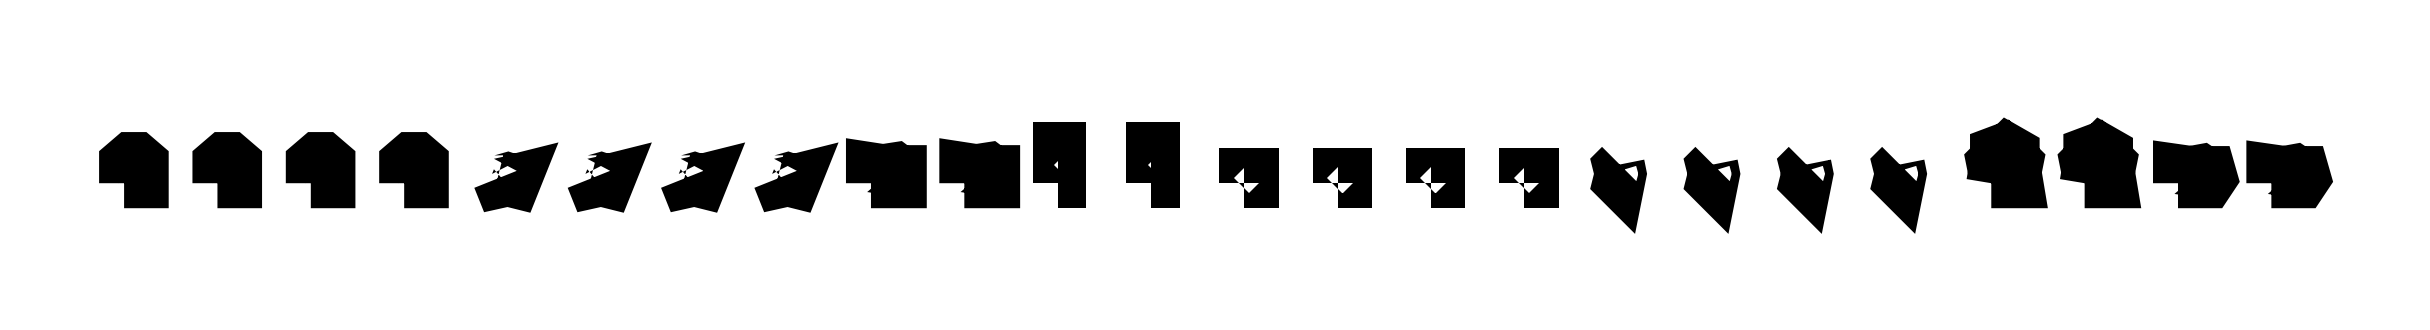
<metadata>
{"format":"dxf","ext":"dxf","renderer":"ezdxf+matplotlib","layout":"modelspace","background":"white","min_lineweight":24,"dpi":150}
</metadata>
<code>
0
SECTION
2
ENTITIES
0
VIEWPORT
8
VIEWPORTS
10
0
20
0
30
0
40
1
41
1
68
1
69
1
0
POLYLINE
8
0
66
1
10
0
20
0
30
0
70
8
0
VERTEX
8
0
10
1000
20
1000
30
0
0
VERTEX
8
0
10
1210
20
1000
30
0
0
VERTEX
8
0
10
1210
20
1220
30
0
0
VERTEX
8
0
10
1140
20
1280
30
0
0
VERTEX
8
0
10
1070
20
1280
30
0
0
VERTEX
8
0
10
1000
20
1220
30
0
0
VERTEX
8
0
10
1000
20
1000
30
0
0
SEQEND
0
POLYLINE
8
0
66
1
10
0
20
0
30
0
70
8
0
VERTEX
8
0
10
2000
20
1000
30
0
0
VERTEX
8
0
10
2210
20
1000
30
0
0
VERTEX
8
0
10
2210
20
1220
30
0
0
VERTEX
8
0
10
2140
20
1280
30
0
0
VERTEX
8
0
10
2070
20
1280
30
0
0
VERTEX
8
0
10
2000
20
1220
30
0
0
VERTEX
8
0
10
2000
20
1000
30
0
0
SEQEND
0
POLYLINE
8
0
66
1
10
0
20
0
30
0
70
8
0
VERTEX
8
0
10
3000
20
1000
30
0
0
VERTEX
8
0
10
3210
20
1000
30
0
0
VERTEX
8
0
10
3210
20
1220
30
0
0
VERTEX
8
0
10
3140
20
1280
30
0
0
VERTEX
8
0
10
3070
20
1280
30
0
0
VERTEX
8
0
10
3000
20
1220
30
0
0
VERTEX
8
0
10
3000
20
1000
30
0
0
SEQEND
0
POLYLINE
8
0
66
1
10
0
20
0
30
0
70
8
0
VERTEX
8
0
10
4000
20
1000
30
0
0
VERTEX
8
0
10
4210
20
1000
30
0
0
VERTEX
8
0
10
4210
20
1220
30
0
0
VERTEX
8
0
10
4140
20
1280
30
0
0
VERTEX
8
0
10
4070
20
1280
30
0
0
VERTEX
8
0
10
4000
20
1220
30
0
0
VERTEX
8
0
10
4000
20
1000
30
0
0
SEQEND
0
POLYLINE
8
0
66
1
10
0
20
0
30
0
70
8
0
VERTEX
8
0
10
5000
20
1050
30
0
0
VERTEX
8
0
10
5020
20
1000
30
0
0
VERTEX
8
0
10
5110
20
1020
30
0
0
VERTEX
8
0
10
5190
20
1000
30
0
0
VERTEX
8
0
10
5210
20
1050
30
0
0
VERTEX
8
0
10
5170
20
1040
30
0
0
VERTEX
8
0
10
5110
20
1060
30
0
0
VERTEX
8
0
10
5040
20
1040
30
0
0
VERTEX
8
0
10
5000
20
1050
30
0
0
SEQEND
0
POLYLINE
8
0
66
1
10
0
20
0
30
0
70
8
0
VERTEX
8
0
10
6000
20
1050
30
0
0
VERTEX
8
0
10
6020
20
1000
30
0
0
VERTEX
8
0
10
6110
20
1020
30
0
0
VERTEX
8
0
10
6190
20
1000
30
0
0
VERTEX
8
0
10
6210
20
1050
30
0
0
VERTEX
8
0
10
6170
20
1040
30
0
0
VERTEX
8
0
10
6110
20
1060
30
0
0
VERTEX
8
0
10
6040
20
1040
30
0
0
VERTEX
8
0
10
6000
20
1050
30
0
0
SEQEND
0
POLYLINE
8
0
66
1
10
0
20
0
30
0
70
8
0
VERTEX
8
0
10
7000
20
1050
30
0
0
VERTEX
8
0
10
7020
20
1000
30
0
0
VERTEX
8
0
10
7110
20
1020
30
0
0
VERTEX
8
0
10
7190
20
1000
30
0
0
VERTEX
8
0
10
7210
20
1050
30
0
0
VERTEX
8
0
10
7170
20
1040
30
0
0
VERTEX
8
0
10
7110
20
1060
30
0
0
VERTEX
8
0
10
7040
20
1040
30
0
0
VERTEX
8
0
10
7000
20
1050
30
0
0
SEQEND
0
POLYLINE
8
0
66
1
10
0
20
0
30
0
70
8
0
VERTEX
8
0
10
8000
20
1050
30
0
0
VERTEX
8
0
10
8020
20
1000
30
0
0
VERTEX
8
0
10
8110
20
1020
30
0
0
VERTEX
8
0
10
8190
20
1000
30
0
0
VERTEX
8
0
10
8210
20
1050
30
0
0
VERTEX
8
0
10
8170
20
1040
30
0
0
VERTEX
8
0
10
8110
20
1060
30
0
0
VERTEX
8
0
10
8040
20
1040
30
0
0
VERTEX
8
0
10
8000
20
1050
30
0
0
SEQEND
0
POLYLINE
8
0
66
1
10
0
20
0
30
0
70
8
0
VERTEX
8
0
10
9000
20
1000
30
0
0
VERTEX
8
0
10
9330
20
1000
30
0
0
VERTEX
8
0
10
9330
20
1140
30
0
0
VERTEX
8
0
10
9300
20
1140
30
0
0
VERTEX
8
0
10
9260
20
1170
30
0
0
VERTEX
8
0
10
9130
20
1150
30
0
0
VERTEX
8
0
10
9000
20
1170
30
0
0
VERTEX
8
0
10
9000
20
1000
30
0
0
SEQEND
0
POLYLINE
8
0
66
1
10
0
20
0
30
0
70
8
0
VERTEX
8
0
10
1e+04
20
1000
30
0
0
VERTEX
8
0
10
1.033e+04
20
1000
30
0
0
VERTEX
8
0
10
1.033e+04
20
1140
30
0
0
VERTEX
8
0
10
1.03e+04
20
1140
30
0
0
VERTEX
8
0
10
1.026e+04
20
1170
30
0
0
VERTEX
8
0
10
1.013e+04
20
1150
30
0
0
VERTEX
8
0
10
1e+04
20
1170
30
0
0
VERTEX
8
0
10
1e+04
20
1000
30
0
0
SEQEND
0
POLYLINE
8
0
66
1
10
0
20
0
30
0
70
8
0
VERTEX
8
0
10
1.1e+04
20
1000
30
0
0
VERTEX
8
0
10
1.104e+04
20
1000
30
0
0
VERTEX
8
0
10
1.104e+04
20
1390
30
0
0
VERTEX
8
0
10
1.1e+04
20
1390
30
0
0
VERTEX
8
0
10
1.1e+04
20
1000
30
0
0
SEQEND
0
POLYLINE
8
0
66
1
10
0
20
0
30
0
70
8
0
VERTEX
8
0
10
1.2e+04
20
1000
30
0
0
VERTEX
8
0
10
1.204e+04
20
1000
30
0
0
VERTEX
8
0
10
1.204e+04
20
1390
30
0
0
VERTEX
8
0
10
1.2e+04
20
1390
30
0
0
VERTEX
8
0
10
1.2e+04
20
1000
30
0
0
SEQEND
0
POLYLINE
8
0
66
1
10
0
20
0
30
0
70
8
0
VERTEX
8
0
10
1.3e+04
20
1000
30
0
0
VERTEX
8
0
10
1.31e+04
20
1000
30
0
0
VERTEX
8
0
10
1.31e+04
20
1110
30
0
0
VERTEX
8
0
10
1.3e+04
20
1110
30
0
0
VERTEX
8
0
10
1.3e+04
20
1000
30
0
0
SEQEND
0
POLYLINE
8
0
66
1
10
0
20
0
30
0
70
8
0
VERTEX
8
0
10
1.4e+04
20
1000
30
0
0
VERTEX
8
0
10
1.41e+04
20
1000
30
0
0
VERTEX
8
0
10
1.41e+04
20
1110
30
0
0
VERTEX
8
0
10
1.4e+04
20
1110
30
0
0
VERTEX
8
0
10
1.4e+04
20
1000
30
0
0
SEQEND
0
POLYLINE
8
0
66
1
10
0
20
0
30
0
70
8
0
VERTEX
8
0
10
1.5e+04
20
1000
30
0
0
VERTEX
8
0
10
1.51e+04
20
1000
30
0
0
VERTEX
8
0
10
1.51e+04
20
1110
30
0
0
VERTEX
8
0
10
1.5e+04
20
1110
30
0
0
VERTEX
8
0
10
1.5e+04
20
1000
30
0
0
SEQEND
0
POLYLINE
8
0
66
1
10
0
20
0
30
0
70
8
0
VERTEX
8
0
10
1.6e+04
20
1000
30
0
0
VERTEX
8
0
10
1.61e+04
20
1000
30
0
0
VERTEX
8
0
10
1.61e+04
20
1110
30
0
0
VERTEX
8
0
10
1.6e+04
20
1110
30
0
0
VERTEX
8
0
10
1.6e+04
20
1000
30
0
0
SEQEND
0
POLYLINE
8
0
66
1
10
0
20
0
30
0
70
8
0
VERTEX
8
0
10
1.702e+04
20
1200
30
0
0
VERTEX
8
0
10
1.7e+04
20
1180
30
0
0
VERTEX
8
0
10
1.702e+04
20
1100
30
0
0
VERTEX
8
0
10
1.7e+04
20
1020
30
0
0
VERTEX
8
0
10
1.702e+04
20
1000
30
0
0
VERTEX
8
0
10
1.704e+04
20
1100
30
0
0
VERTEX
8
0
10
1.702e+04
20
1200
30
0
0
VERTEX
8
0
10
1.702e+04
20
1200
30
0
0
SEQEND
0
POLYLINE
8
0
66
1
10
0
20
0
30
0
70
8
0
VERTEX
8
0
10
1.802e+04
20
1200
30
0
0
VERTEX
8
0
10
1.8e+04
20
1180
30
0
0
VERTEX
8
0
10
1.802e+04
20
1100
30
0
0
VERTEX
8
0
10
1.8e+04
20
1020
30
0
0
VERTEX
8
0
10
1.802e+04
20
1000
30
0
0
VERTEX
8
0
10
1.804e+04
20
1100
30
0
0
VERTEX
8
0
10
1.802e+04
20
1200
30
0
0
VERTEX
8
0
10
1.802e+04
20
1200
30
0
0
SEQEND
0
POLYLINE
8
0
66
1
10
0
20
0
30
0
70
8
0
VERTEX
8
0
10
1.902e+04
20
1200
30
0
0
VERTEX
8
0
10
1.9e+04
20
1180
30
0
0
VERTEX
8
0
10
1.902e+04
20
1100
30
0
0
VERTEX
8
0
10
1.9e+04
20
1020
30
0
0
VERTEX
8
0
10
1.902e+04
20
1000
30
0
0
VERTEX
8
0
10
1.904e+04
20
1100
30
0
0
VERTEX
8
0
10
1.902e+04
20
1200
30
0
0
VERTEX
8
0
10
1.902e+04
20
1200
30
0
0
SEQEND
0
POLYLINE
8
0
66
1
10
0
20
0
30
0
70
8
0
VERTEX
8
0
10
2.002e+04
20
1200
30
0
0
VERTEX
8
0
10
2e+04
20
1180
30
0
0
VERTEX
8
0
10
2.002e+04
20
1100
30
0
0
VERTEX
8
0
10
2e+04
20
1020
30
0
0
VERTEX
8
0
10
2.002e+04
20
1000
30
0
0
VERTEX
8
0
10
2.004e+04
20
1100
30
0
0
VERTEX
8
0
10
2.002e+04
20
1200
30
0
0
VERTEX
8
0
10
2.002e+04
20
1200
30
0
0
SEQEND
0
POLYLINE
8
0
66
1
10
0
20
0
30
0
70
8
0
VERTEX
8
0
10
2.1e+04
20
1000
30
0
0
VERTEX
8
0
10
2.129e+04
20
1000
30
0
0
VERTEX
8
0
10
2.127e+04
20
1120
30
0
0
VERTEX
8
0
10
2.129e+04
20
1220
30
0
0
VERTEX
8
0
10
2.125e+04
20
1260
30
0
0
VERTEX
8
0
10
2.125e+04
20
1330
30
0
0
VERTEX
8
0
10
2.118e+04
20
1370
30
0
0
VERTEX
8
0
10
2.116e+04
20
1350
30
0
0
VERTEX
8
0
10
2.114e+04
20
1350
30
0
0
VERTEX
8
0
10
2.112e+04
20
1370
30
0
0
VERTEX
8
0
10
2.104e+04
20
1340
30
0
0
VERTEX
8
0
10
2.104e+04
20
1260
30
0
0
VERTEX
8
0
10
2.1e+04
20
1220
30
0
0
VERTEX
8
0
10
2.102e+04
20
1120
30
0
0
VERTEX
8
0
10
2.1e+04
20
1000
30
0
0
SEQEND
0
POLYLINE
8
0
66
1
10
0
20
0
30
0
70
8
0
VERTEX
8
0
10
2.2e+04
20
1000
30
0
0
VERTEX
8
0
10
2.229e+04
20
1000
30
0
0
VERTEX
8
0
10
2.227e+04
20
1120
30
0
0
VERTEX
8
0
10
2.229e+04
20
1220
30
0
0
VERTEX
8
0
10
2.225e+04
20
1260
30
0
0
VERTEX
8
0
10
2.225e+04
20
1330
30
0
0
VERTEX
8
0
10
2.218e+04
20
1370
30
0
0
VERTEX
8
0
10
2.216e+04
20
1350
30
0
0
VERTEX
8
0
10
2.214e+04
20
1350
30
0
0
VERTEX
8
0
10
2.212e+04
20
1370
30
0
0
VERTEX
8
0
10
2.204e+04
20
1340
30
0
0
VERTEX
8
0
10
2.204e+04
20
1260
30
0
0
VERTEX
8
0
10
2.2e+04
20
1220
30
0
0
VERTEX
8
0
10
2.202e+04
20
1120
30
0
0
VERTEX
8
0
10
2.2e+04
20
1000
30
0
0
SEQEND
0
POLYLINE
8
0
66
1
10
0
20
0
30
0
70
8
0
VERTEX
8
0
10
2.3e+04
20
1000
30
0
0
VERTEX
8
0
10
2.333e+04
20
1000
30
0
0
VERTEX
8
0
10
2.337e+04
20
1060
30
0
0
VERTEX
8
0
10
2.335e+04
20
1130
30
0
0
VERTEX
8
0
10
2.328e+04
20
1130
30
0
0
VERTEX
8
0
10
2.325e+04
20
1150
30
0
0
VERTEX
8
0
10
2.314e+04
20
1130
30
0
0
VERTEX
8
0
10
2.3e+04
20
1150
30
0
0
VERTEX
8
0
10
2.3e+04
20
1000
30
0
0
SEQEND
0
POLYLINE
8
0
66
1
10
0
20
0
30
0
70
8
0
VERTEX
8
0
10
2.4e+04
20
1000
30
0
0
VERTEX
8
0
10
2.433e+04
20
1000
30
0
0
VERTEX
8
0
10
2.437e+04
20
1060
30
0
0
VERTEX
8
0
10
2.435e+04
20
1130
30
0
0
VERTEX
8
0
10
2.428e+04
20
1130
30
0
0
VERTEX
8
0
10
2.425e+04
20
1150
30
0
0
VERTEX
8
0
10
2.414e+04
20
1130
30
0
0
VERTEX
8
0
10
2.4e+04
20
1150
30
0
0
VERTEX
8
0
10
2.4e+04
20
1000
30
0
0
SEQEND
0
ENDSEC
0
EOF

</code>
